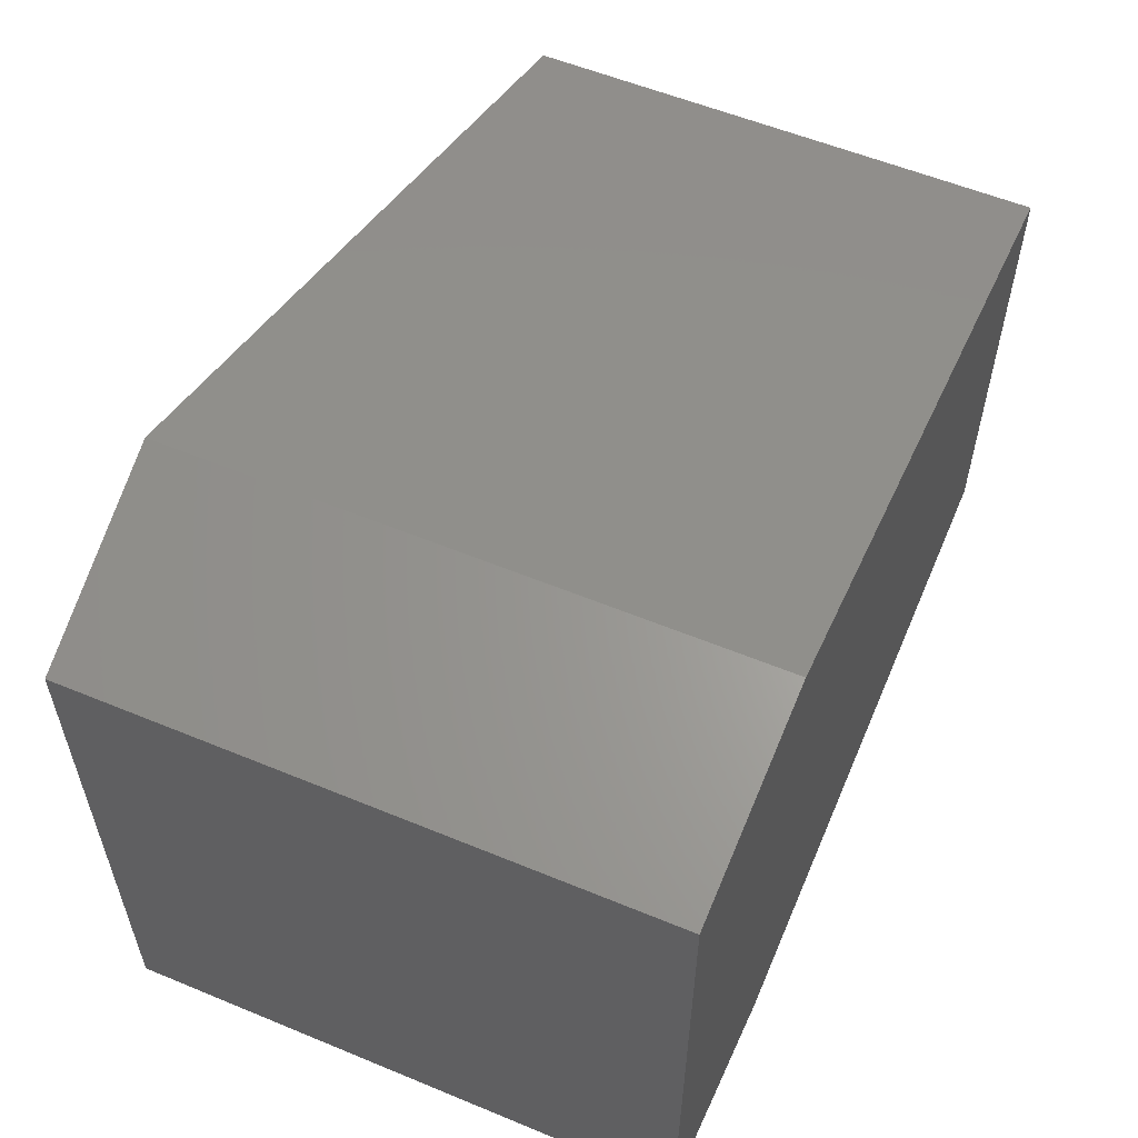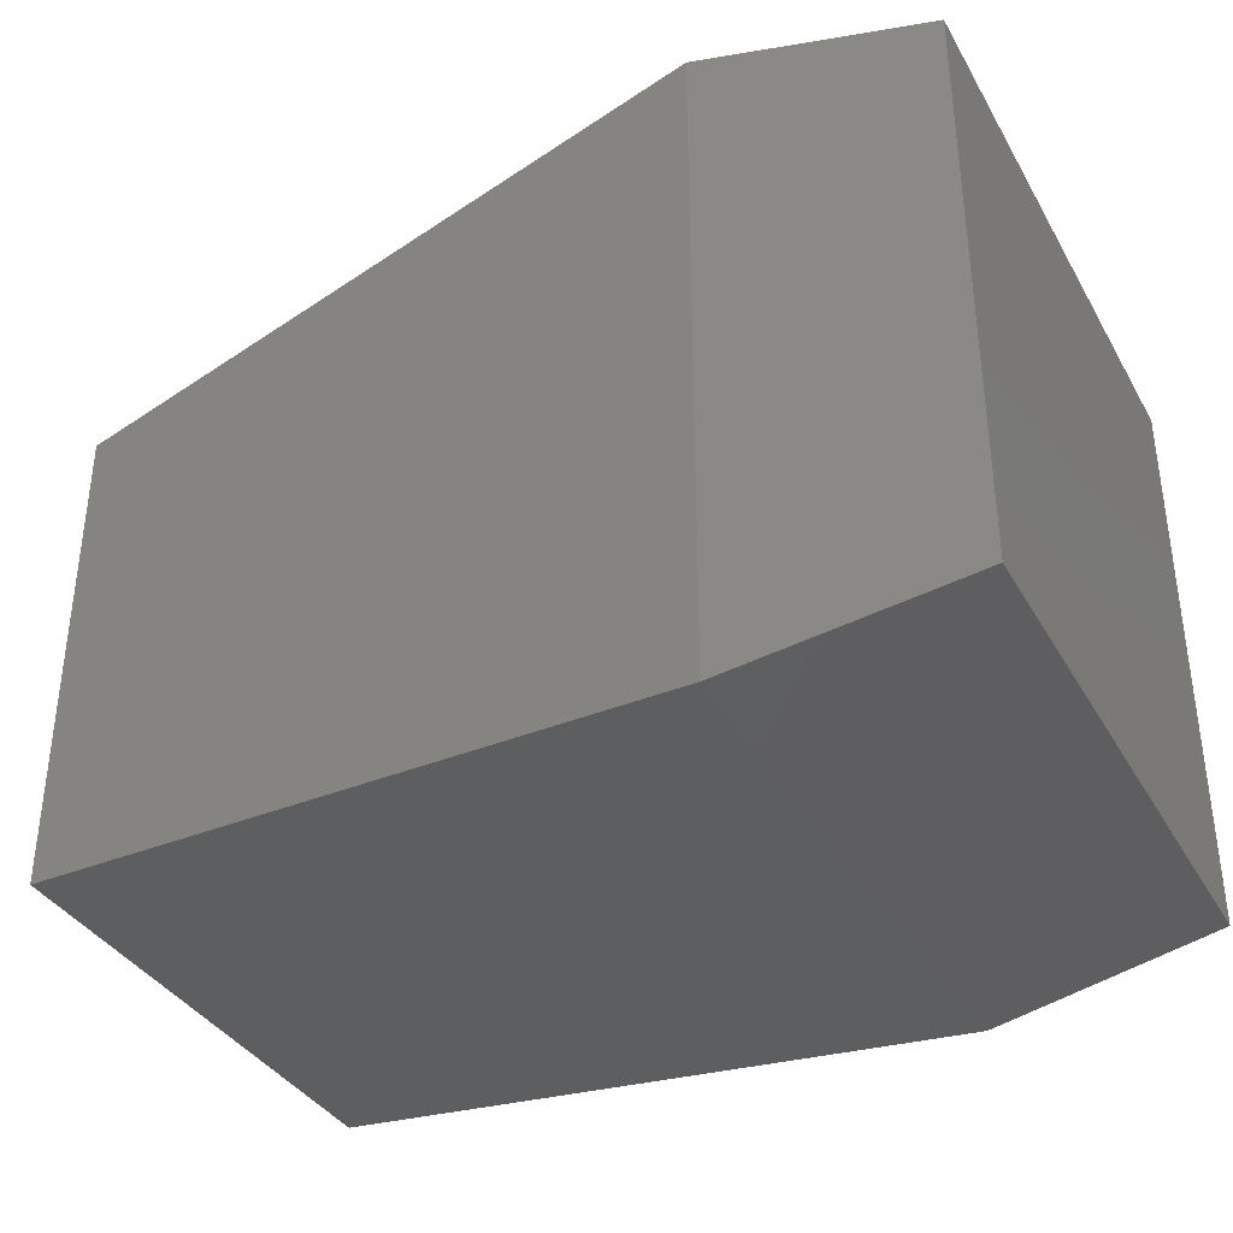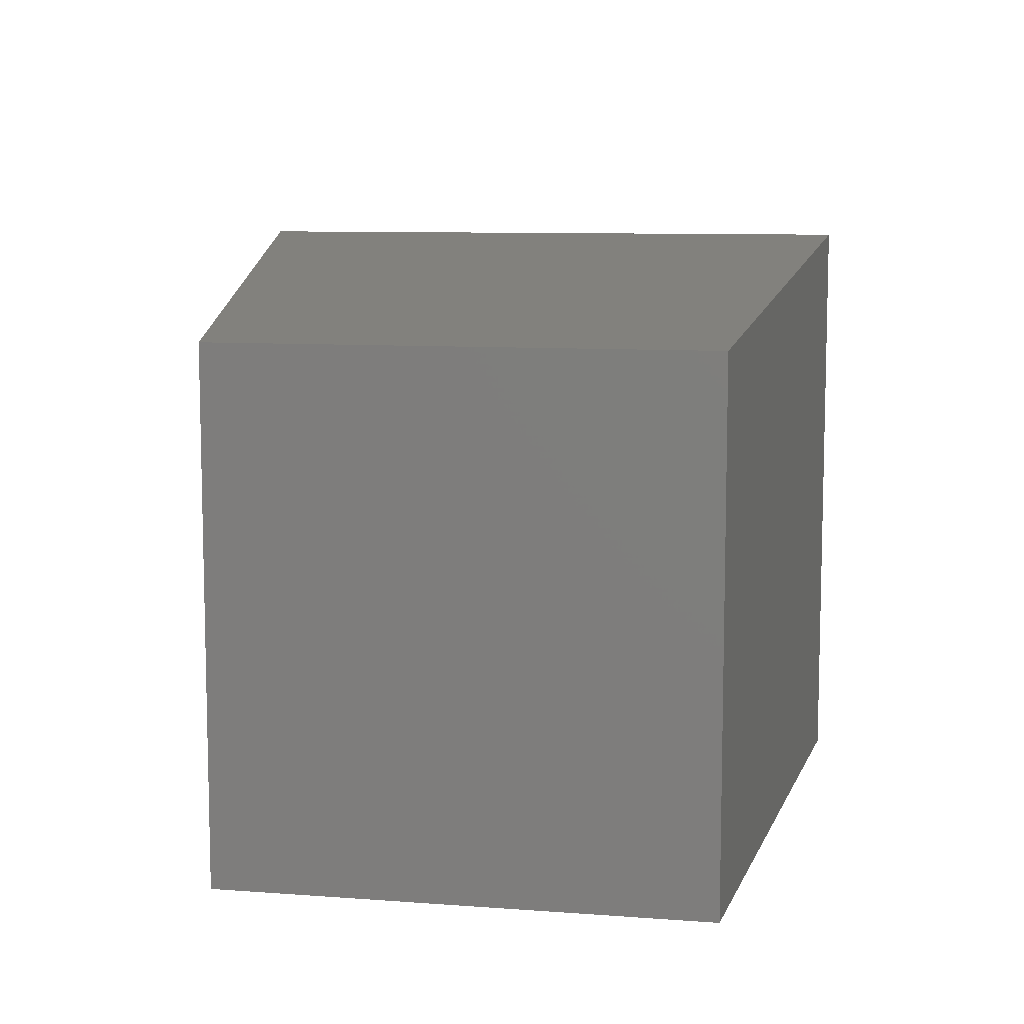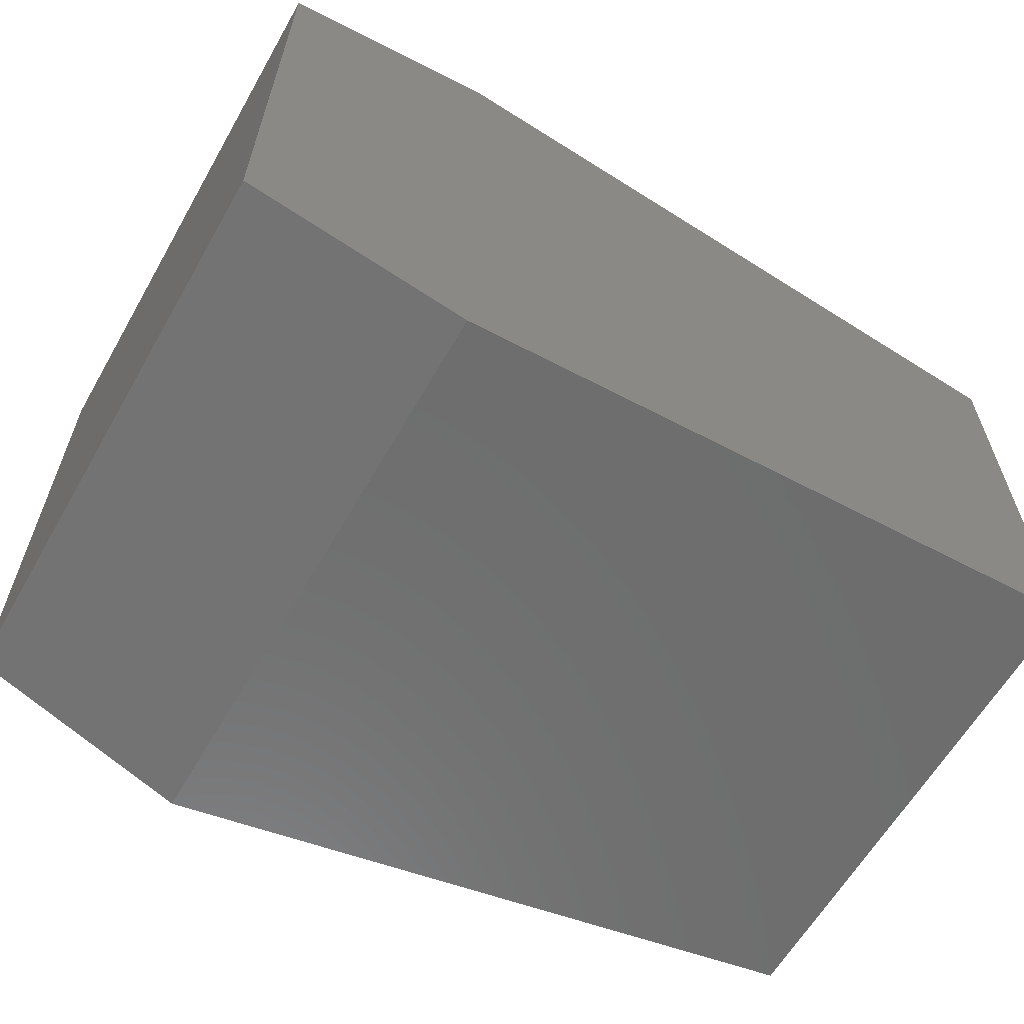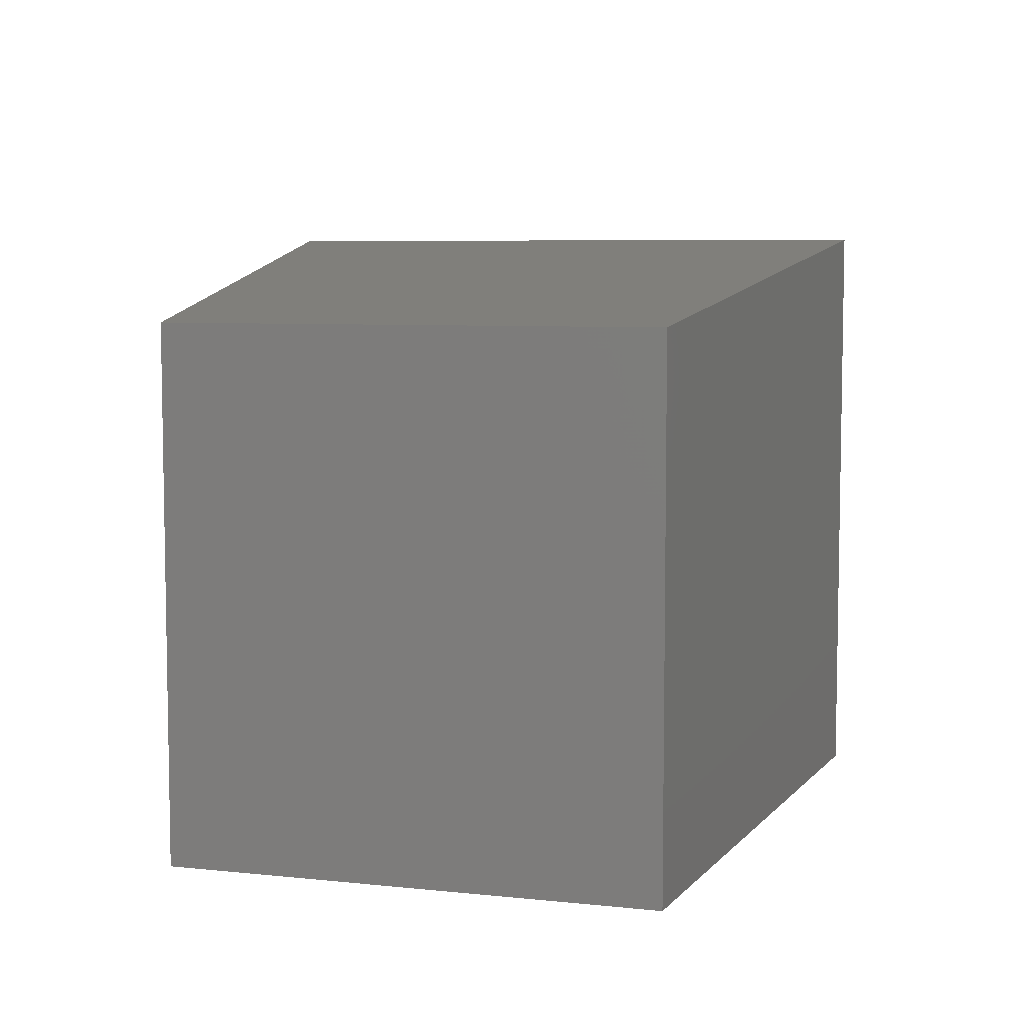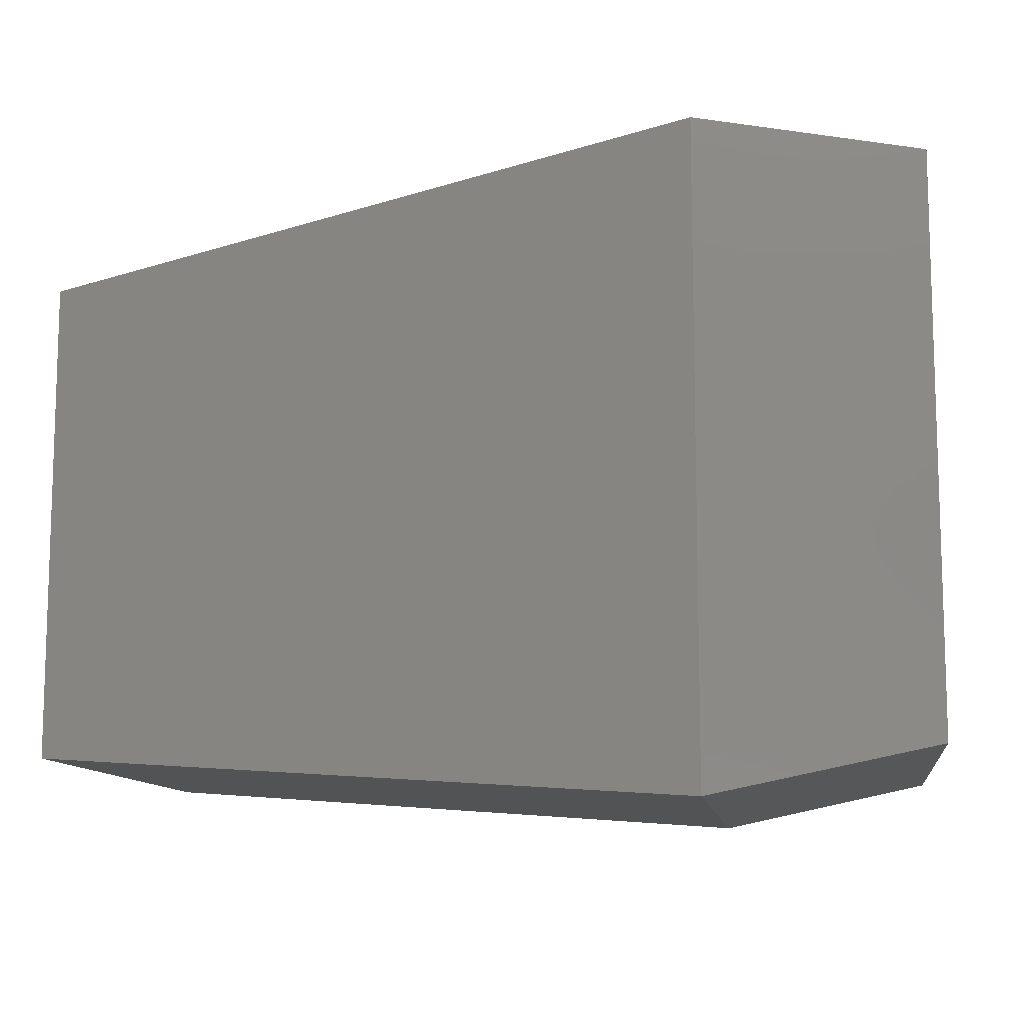
<metadata>
{"format":"stl","ext":"stl","renderer":"f3d","projection":"perspective","resolution":1024,"background":"white","views":[{"elev":56.9,"azim":113.3,"up":"+Y"},{"elev":-36.5,"azim":26.5,"up":"+Y"},{"elev":9.0,"azim":-78.7,"up":"+Z"},{"elev":-61.8,"azim":150.2,"up":"+Y"},{"elev":6.6,"azim":-72.5,"up":"+Z"},{"elev":-10.9,"azim":7.9,"up":"+Y"}]}
</metadata>
<code>
# stl→obj: 12 verts, 20 faces
v 16.7 -4.897 25.85
v 16.7 -4.897 26.75
v 17.85 -4.678 25.85
v 17.85 -4.678 26.89
v 18.24 -4.739 25.85
v 18.24 -4.739 26.85
v 16.7 -5.739 26.75
v 17.85 -5.823 26.89
v 18.24 -5.739 26.85
v 18.24 -5.739 25.85
v 17.85 -5.823 25.85
v 16.7 -5.739 25.85
f 1 2 3
f 2 3 4
f 3 4 5
f 4 5 6
f 2 7 4
f 7 4 8
f 4 8 6
f 8 6 9
f 5 10 3
f 10 3 11
f 3 11 1
f 11 1 12
f 10 9 11
f 9 11 8
f 11 8 12
f 8 12 7
f 2 7 1
f 7 1 12
f 5 10 6
f 10 6 9

</code>
